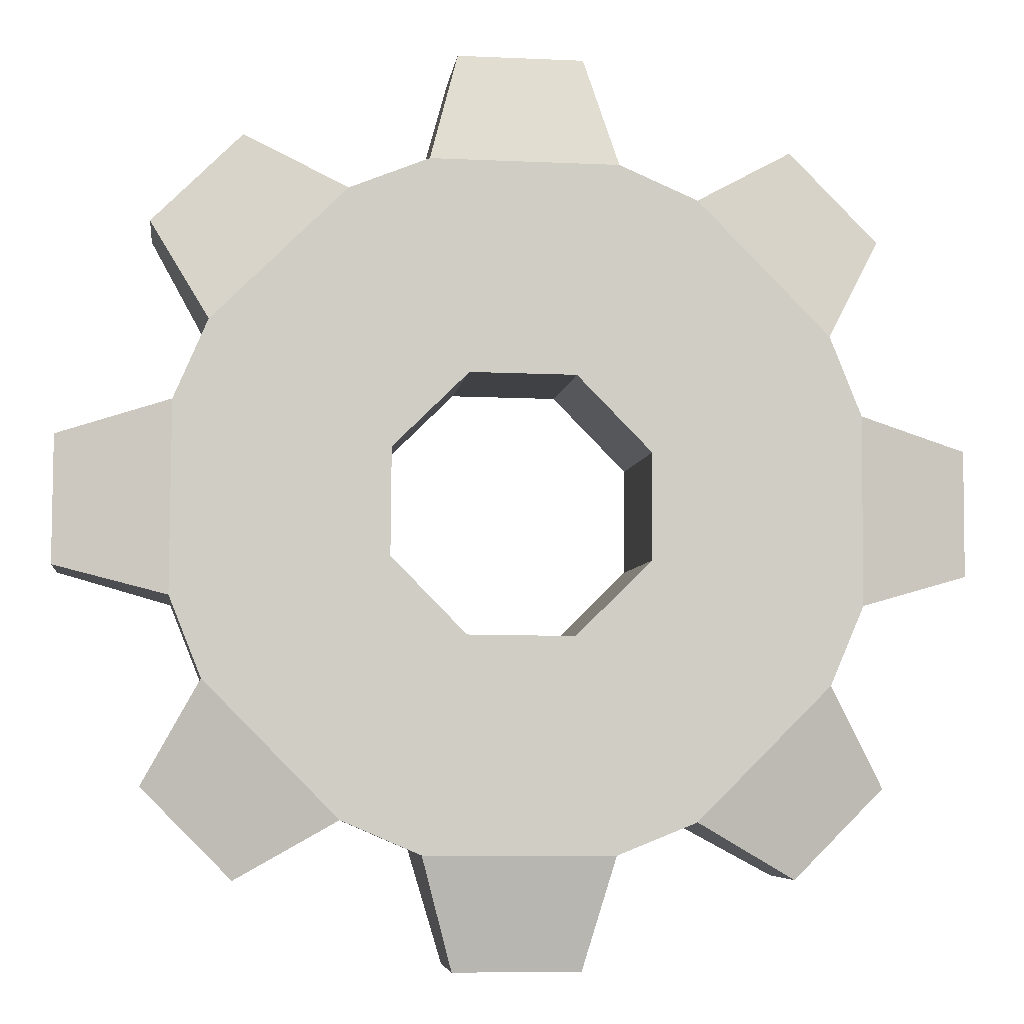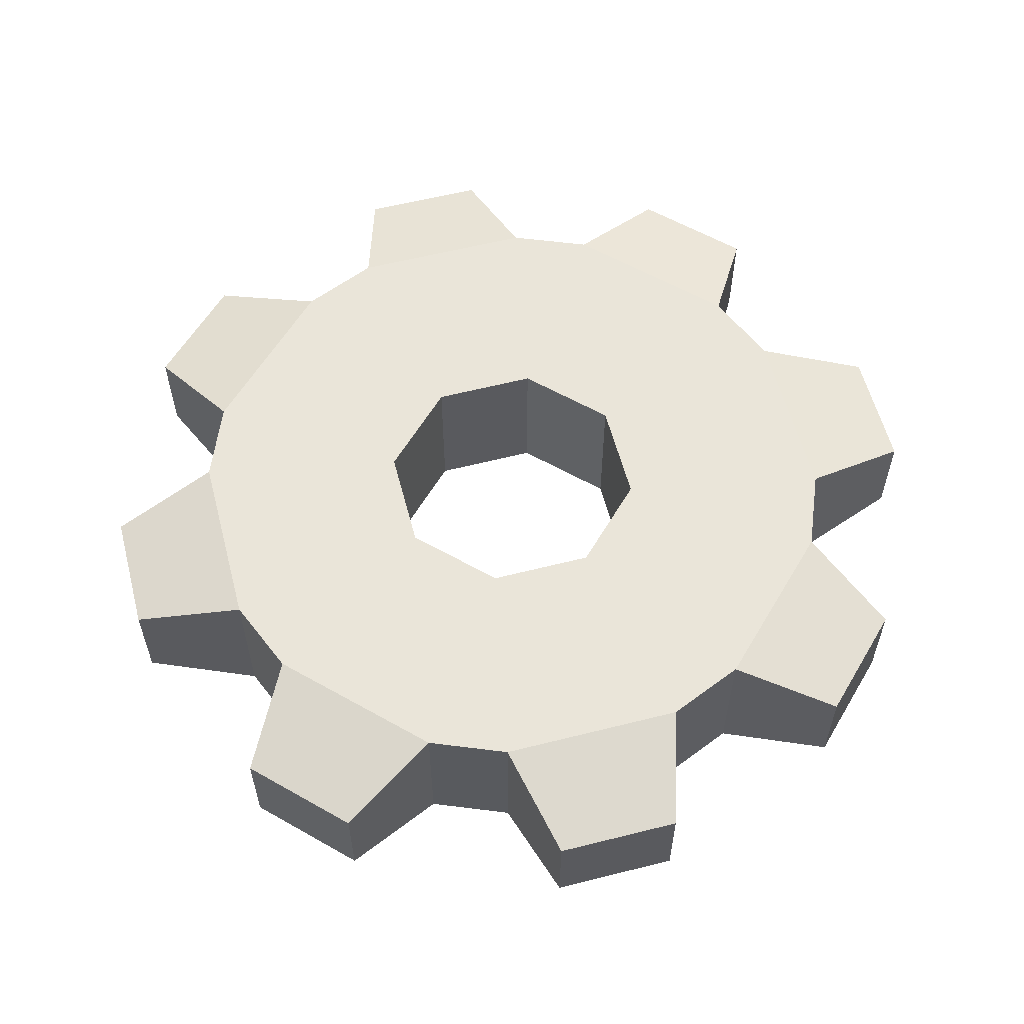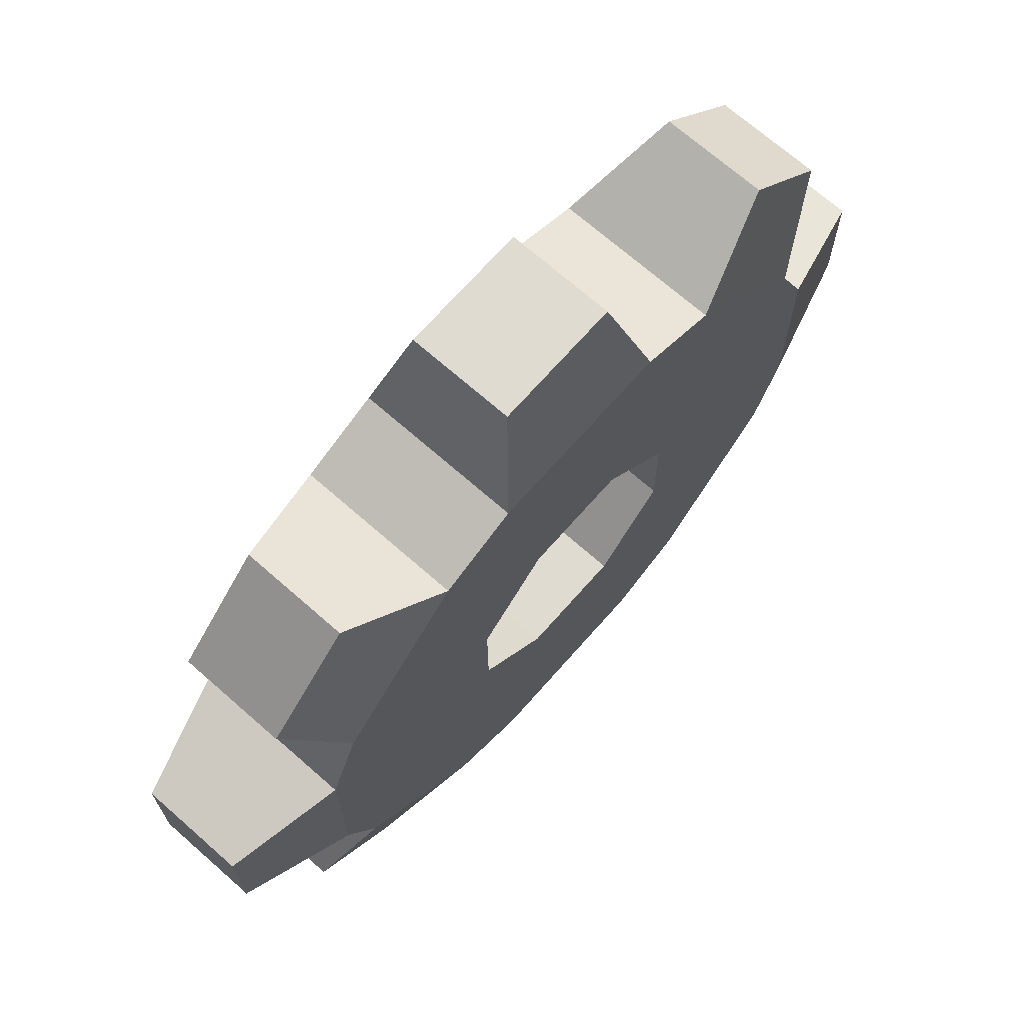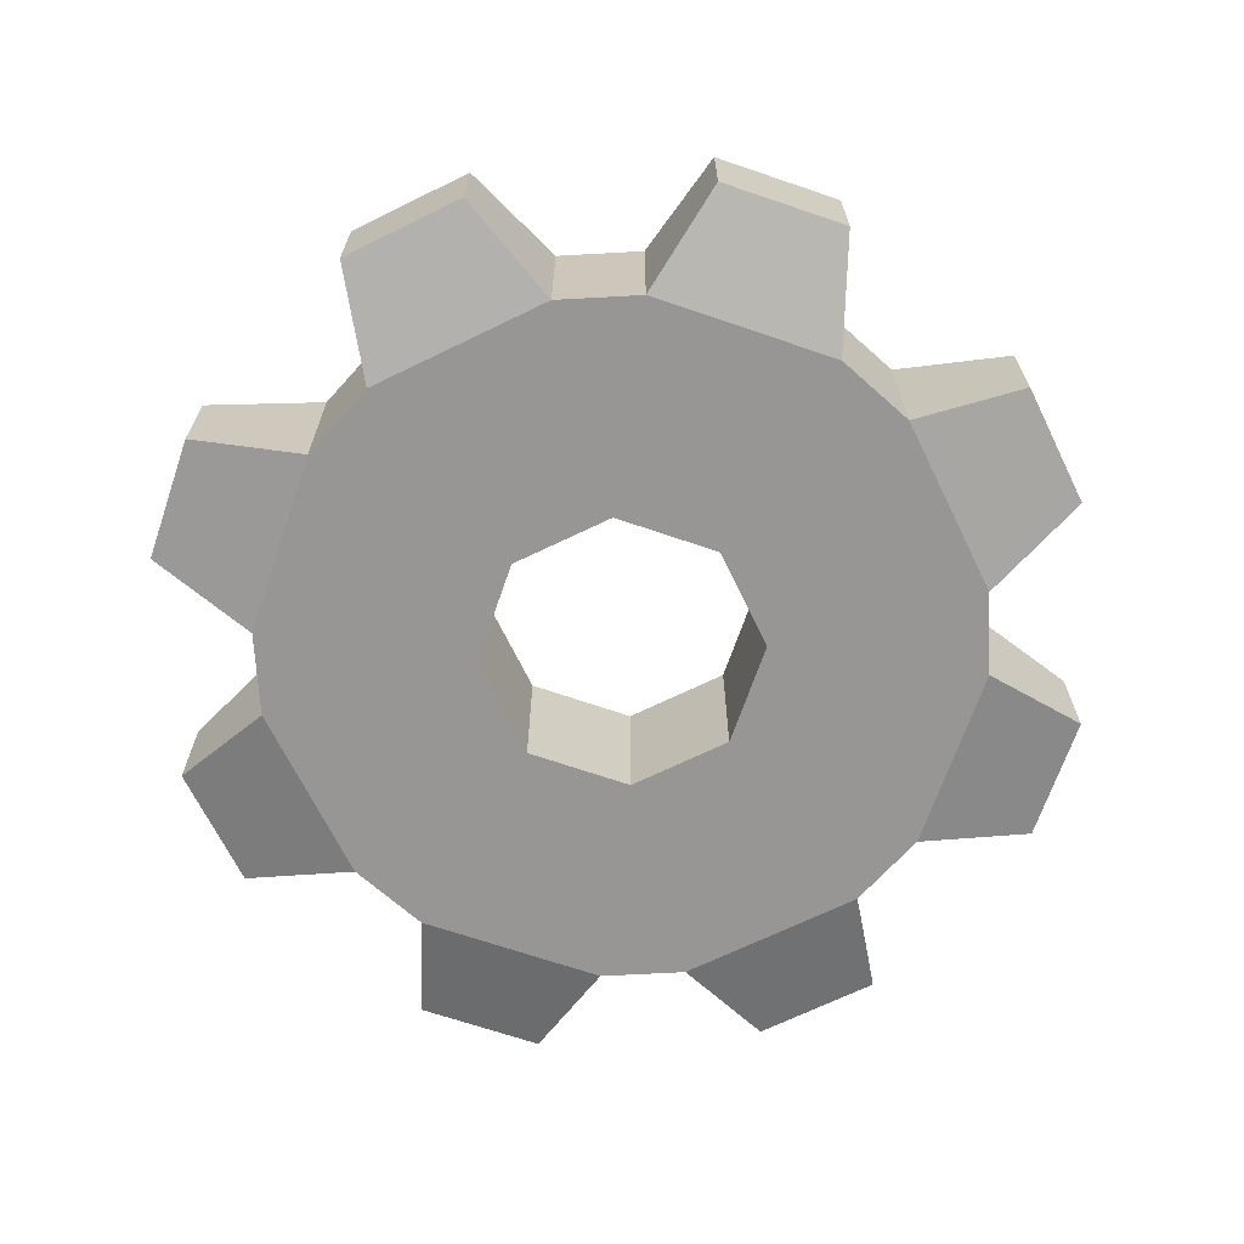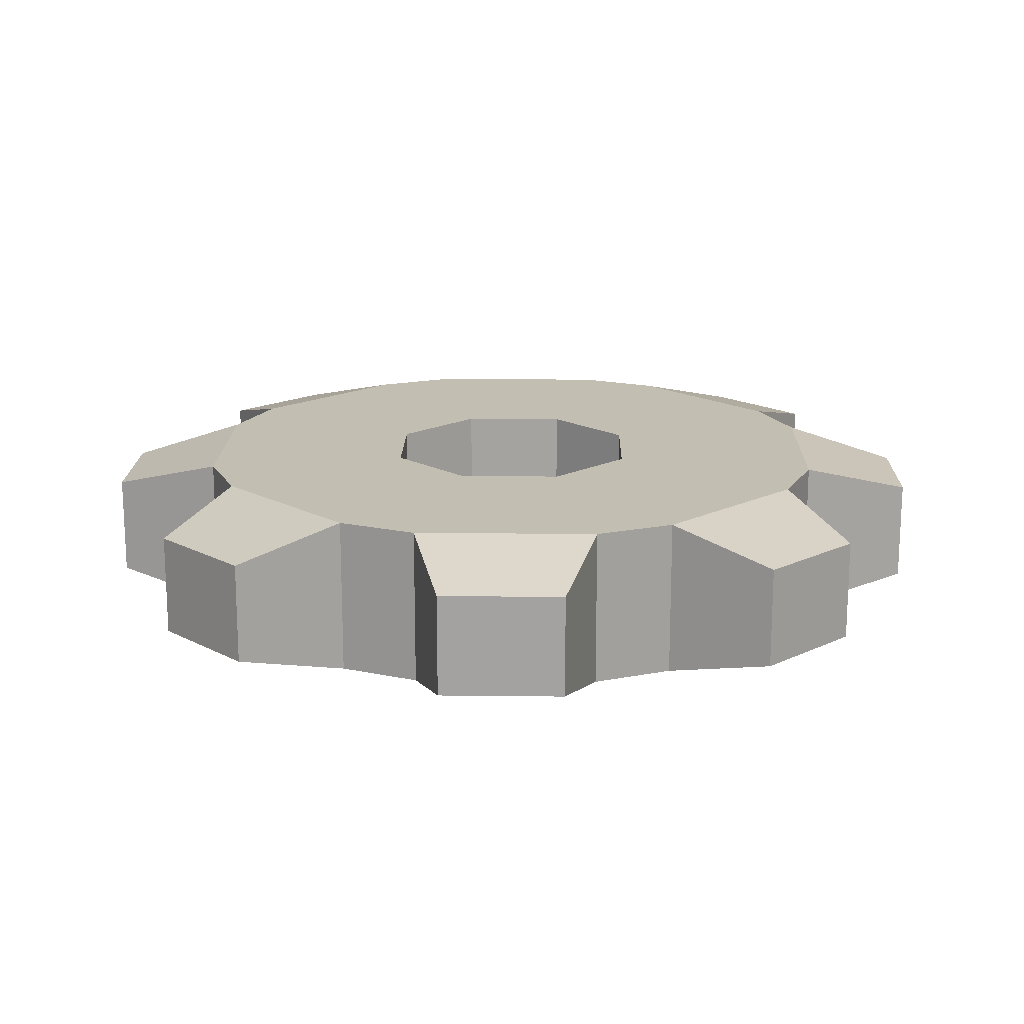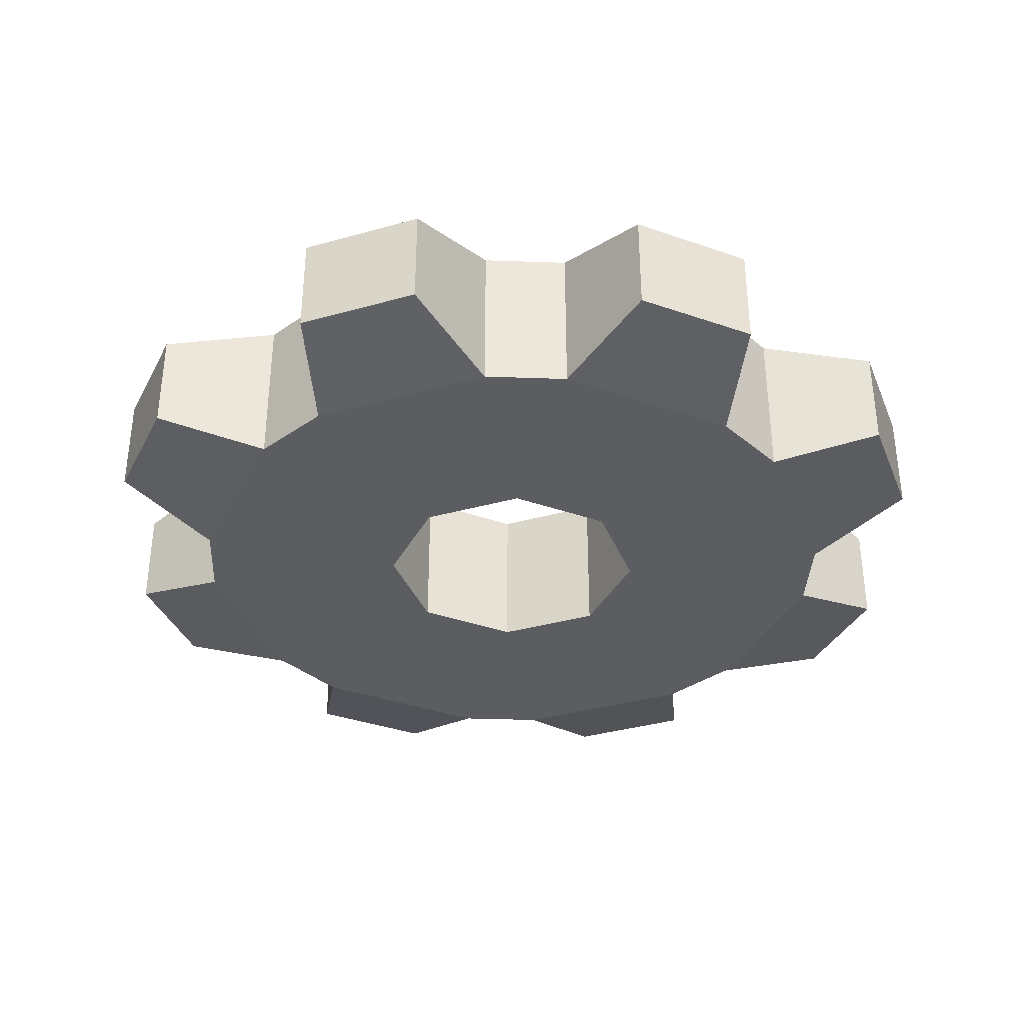
<metadata>
{"format":"obj","ext":"obj","renderer":"f3d","projection":"perspective","resolution":1024,"background":"white","views":[{"elev":-5.8,"azim":172.8,"up":"+Y"},{"elev":58.5,"azim":30.7,"up":"+Z"},{"elev":69.7,"azim":-48.6,"up":"+Y"},{"elev":-67.8,"azim":-153.6,"up":"+Z"},{"elev":17.1,"azim":-178.4,"up":"+Z"},{"elev":-35.9,"azim":-24.4,"up":"+Z"}]}
</metadata>
<code>
v 11.01 19.85 -5.239
v 5.897 21.88 -5.239
v -6.25 21.82 -5.239
v 3.947 29.12 -3.375
v -4.2 29.09 -3.375
v 21.82 6.25 -5.239
v 19.64 11.31 -5.239
v 23.38 17.8 -3.375
v 17.6 23.54 -3.375
v 19.85 -11.01 -5.239
v 21.88 -5.897 -5.239
v 29.12 -3.947 -3.375
v 29.09 4.2 -3.375
v 6.25 -21.82 -5.239
v 11.31 -19.64 -5.239
v 17.8 -23.38 -3.375
v 23.54 -17.6 -3.375
v -11.01 -19.85 -5.239
v -5.897 -21.88 -5.239
v -3.947 -29.12 -3.375
v 4.2 -29.09 -3.375
v -21.82 -6.25 -5.239
v -19.64 -11.31 -5.239
v -23.38 -17.8 -3.375
v -17.6 -23.54 -3.375
v -19.85 11.01 -5.239
v -21.88 5.897 -5.239
v -29.12 3.947 -3.375
v -29.09 -4.2 -3.375
v -11.31 19.64 -5.239
v -17.8 23.38 -3.375
v -23.54 17.6 -3.375
v 4.333 10.7 -5.239
v -4.5 10.63 -5.239
v 10.63 4.5 -5.239
v 10.7 -4.333 -5.239
v 4.5 -10.63 -5.239
v -4.333 -10.7 -5.239
v -10.63 -4.5 -5.239
v -10.7 4.333 -5.239
v 5.897 21.88 5.239
v -6.25 21.82 5.239
v 3.947 29.12 3.375
v -4.2 29.09 3.375
v 19.64 11.31 5.239
v 11.01 19.85 5.239
v 23.38 17.8 3.375
v 17.6 23.54 3.375
v 21.88 -5.897 5.239
v 21.82 6.25 5.239
v 29.12 -3.947 3.375
v 29.09 4.2 3.375
v 11.31 -19.64 5.239
v 19.85 -11.01 5.239
v 17.8 -23.38 3.375
v 23.54 -17.6 3.375
v -5.897 -21.88 5.239
v 6.25 -21.82 5.239
v -3.947 -29.12 3.375
v 4.2 -29.09 3.375
v -19.64 -11.31 5.239
v -11.01 -19.85 5.239
v -23.38 -17.8 3.375
v -17.6 -23.54 3.375
v -21.88 5.897 5.239
v -21.82 -6.25 5.239
v -29.12 3.947 3.375
v -29.09 -4.2 3.375
v -11.31 19.64 5.239
v -19.85 11.01 5.239
v -17.8 23.38 3.375
v -23.54 17.6 3.375
v 4.333 10.7 5.239
v -4.5 10.63 5.239
v 10.63 4.5 5.239
v 10.7 -4.333 5.239
v 4.5 -10.63 5.239
v -4.333 -10.7 5.239
v -10.63 -4.5 5.239
v -10.7 4.333 5.239
v 3.351 8.272 -5.239
v -3.48 8.218 -5.239
v 3.351 8.272 5.239
v -3.48 8.218 5.239
v 8.218 3.48 -5.239
v 8.218 3.48 5.239
v 8.272 -3.351 -5.239
v 8.272 -3.351 5.239
v 3.48 -8.218 -5.239
v 3.48 -8.218 5.239
v -3.351 -8.272 -5.239
v -3.351 -8.272 5.239
v -8.218 -3.48 -5.239
v -8.218 -3.48 5.239
v -8.272 3.351 -5.239
v -8.272 3.351 5.239
f 42 41 43 44
f 46 45 47 48
f 50 49 51 52
f 54 53 55 56
f 58 57 59 60
f 62 61 63 64
f 66 65 67 68
f 70 69 71 72
f 46 41 73
f 41 42 74 73
f 50 45 75
f 45 46 73 75
f 54 49 76
f 49 50 75 76
f 58 53 77
f 53 54 76 77
f 62 57 78
f 57 58 77 78
f 66 61 79
f 61 62 78 79
f 70 65 80
f 65 66 79 80
f 42 69 74
f 69 70 80 74
f 3 5 4 2
f 1 9 8 7
f 6 13 12 11
f 10 17 16 15
f 14 21 20 19
f 18 25 24 23
f 22 29 28 27
f 26 32 31 30
f 1 33 2
f 2 33 34 3
f 6 35 7
f 7 35 33 1
f 10 36 11
f 11 36 35 6
f 14 37 15
f 15 37 36 10
f 18 38 19
f 19 38 37 14
f 22 39 23
f 23 39 38 18
f 26 40 27
f 27 40 39 22
f 3 34 30
f 30 34 40 26
f 2 4 43 41
f 4 5 44 43
f 5 3 42 44
f 7 8 47 45
f 8 9 48 47
f 9 1 46 48
f 11 12 51 49
f 12 13 52 51
f 13 6 50 52
f 15 16 55 53
f 16 17 56 55
f 17 10 54 56
f 19 20 59 57
f 20 21 60 59
f 21 14 58 60
f 23 24 63 61
f 24 25 64 63
f 25 18 62 64
f 27 28 67 65
f 28 29 68 67
f 29 22 66 68
f 30 31 71 69
f 31 32 72 71
f 32 26 70 72
f 1 2 41 46
f 82 81 83 84
f 6 7 45 50
f 81 85 86 83
f 10 11 49 54
f 85 87 88 86
f 14 15 53 58
f 87 89 90 88
f 18 19 57 62
f 89 91 92 90
f 22 23 61 66
f 91 93 94 92
f 26 27 65 70
f 93 95 96 94
f 3 30 69 42
f 95 82 84 96
f 34 33 81 82
f 73 74 84 83
f 33 35 85 81
f 75 73 83 86
f 35 36 87 85
f 76 75 86 88
f 36 37 89 87
f 77 76 88 90
f 37 38 91 89
f 78 77 90 92
f 38 39 93 91
f 79 78 92 94
f 39 40 95 93
f 80 79 94 96
f 40 34 82 95
f 74 80 96 84

</code>
